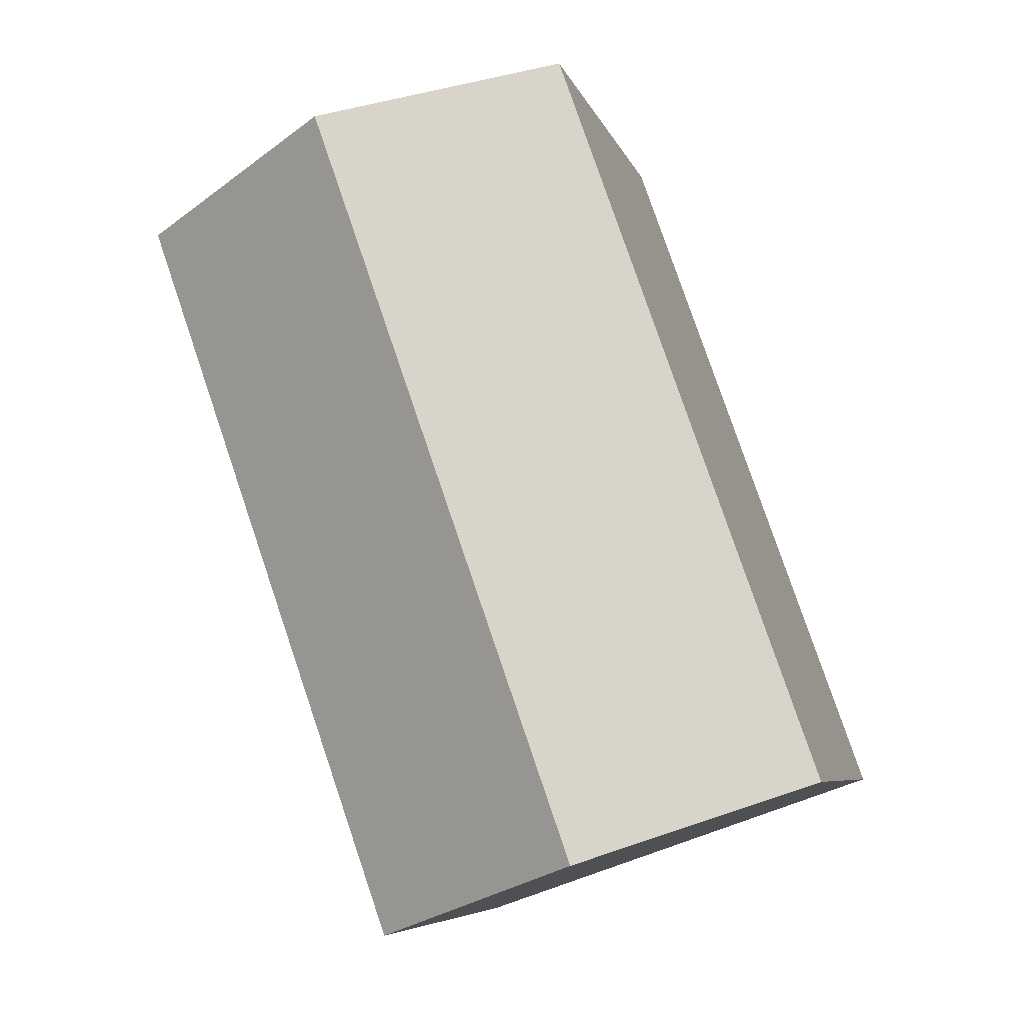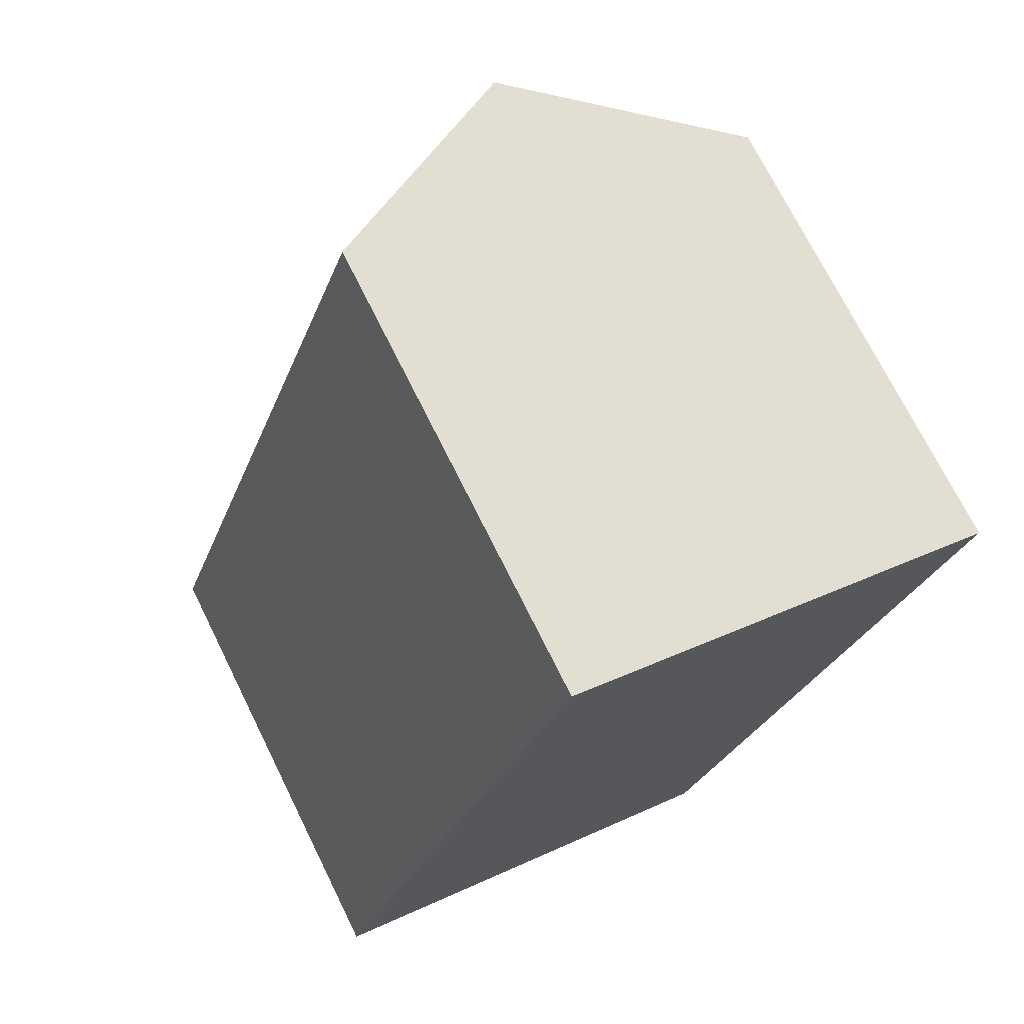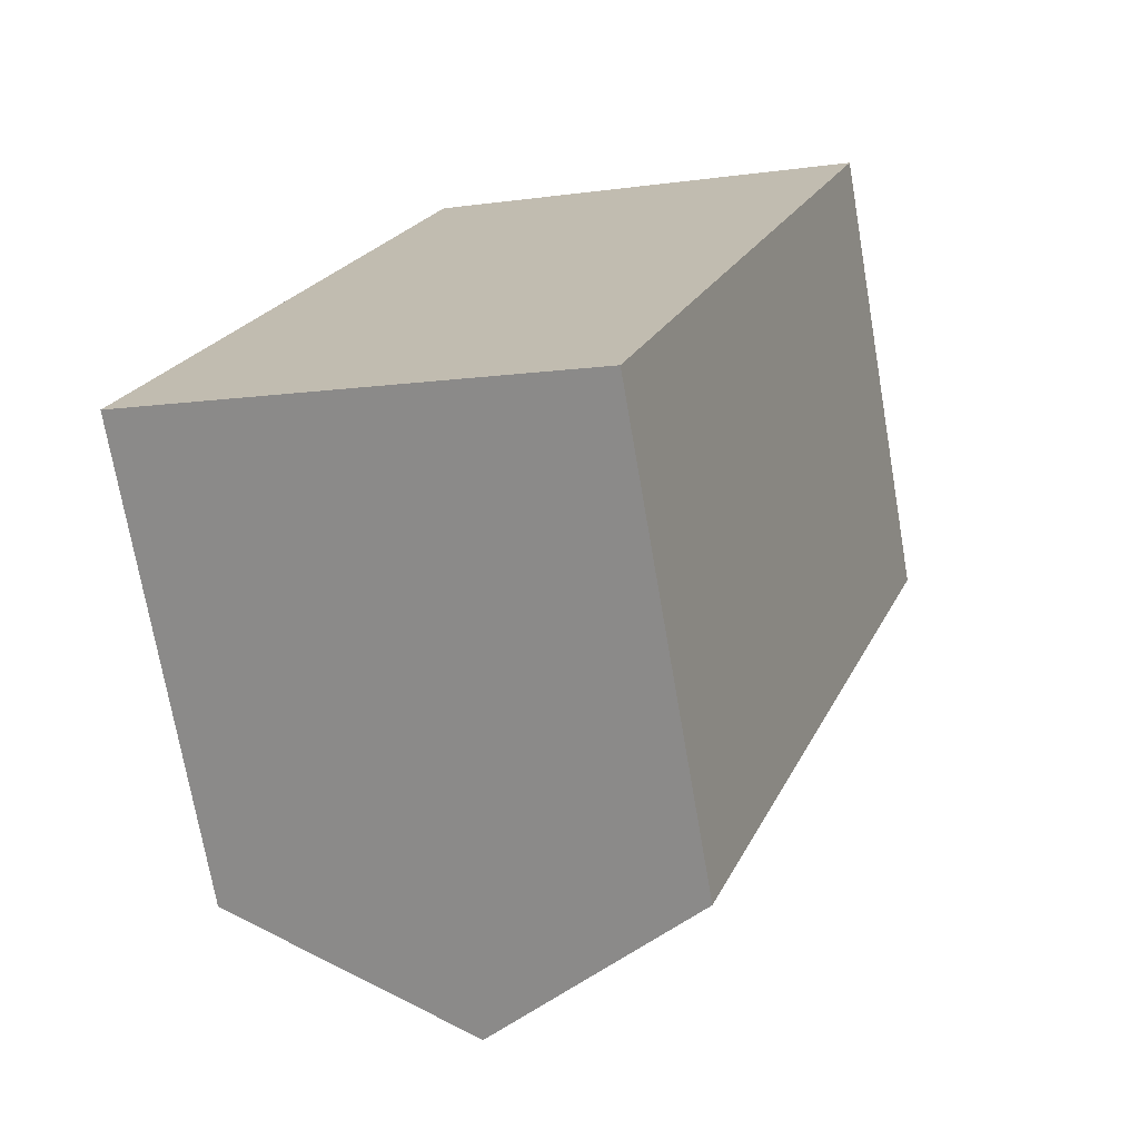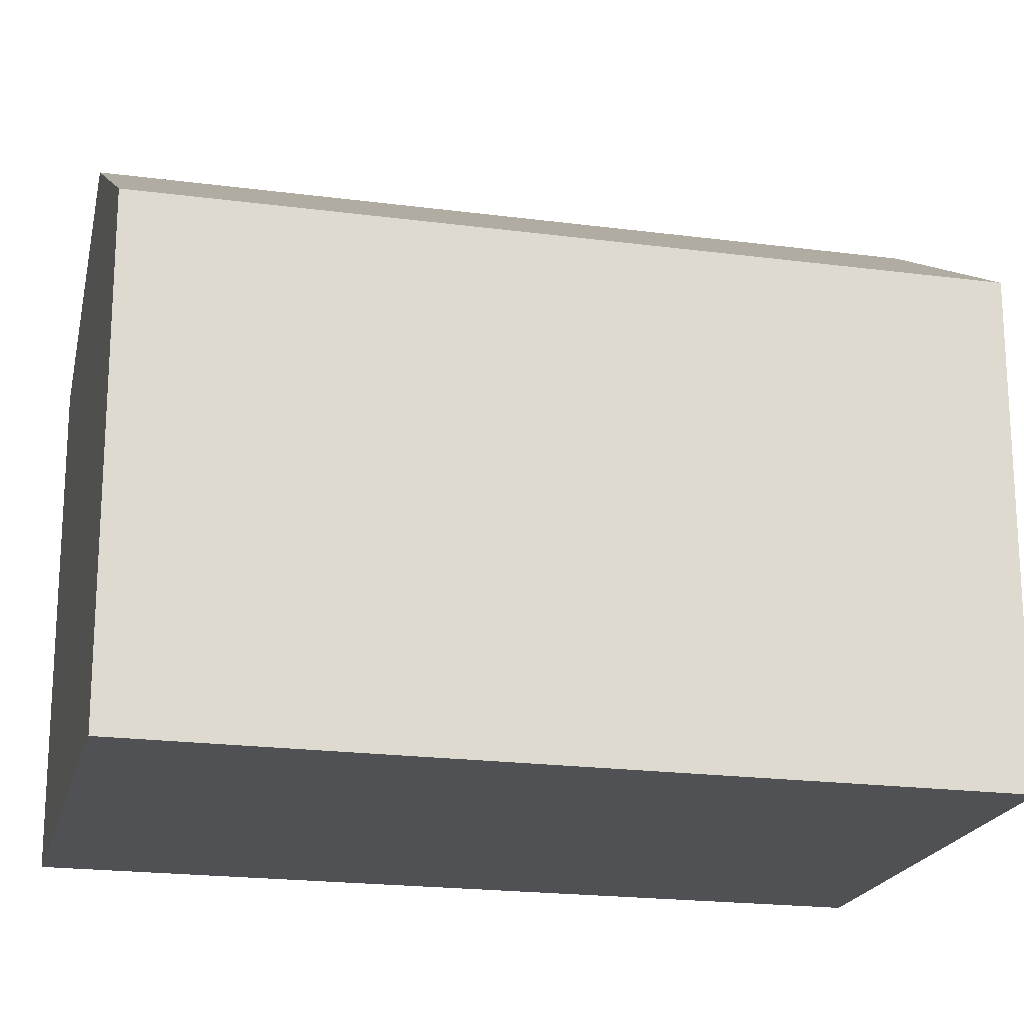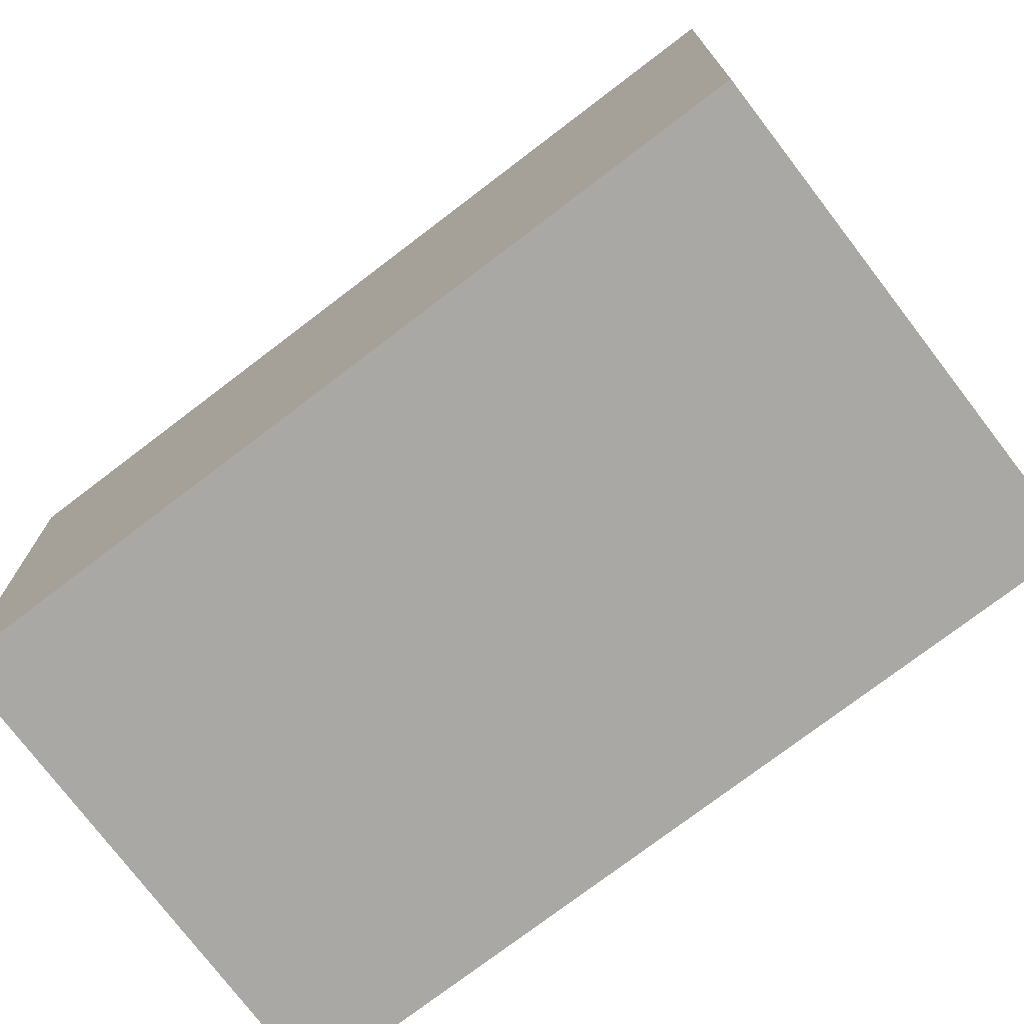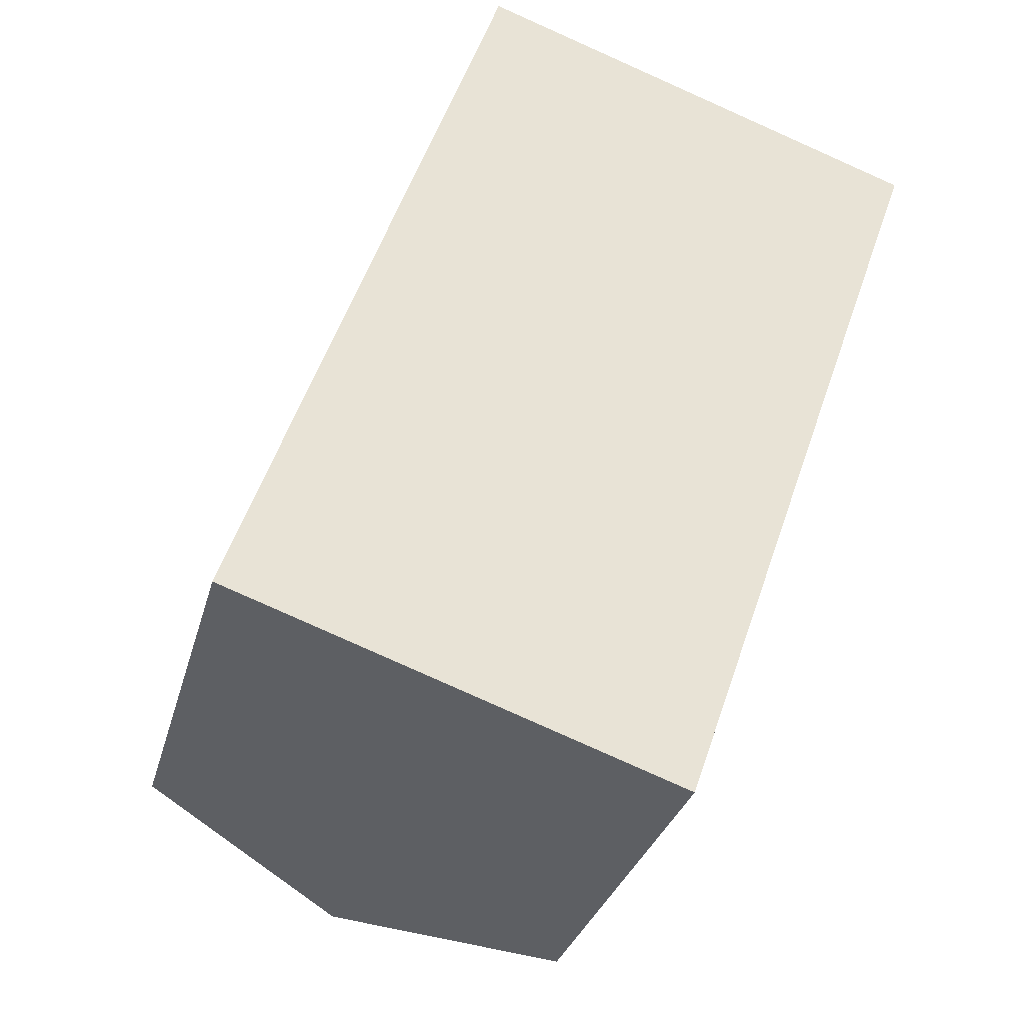
<metadata>
{"format":"obj","ext":"obj","renderer":"f3d","projection":"perspective","resolution":1024,"background":"white","views":[{"elev":-6.4,"azim":-166.3,"up":"+Z"},{"elev":72.4,"azim":-26.4,"up":"+Z"},{"elev":-72.1,"azim":9.8,"up":"+Z"},{"elev":-20.1,"azim":-84.3,"up":"+Y"},{"elev":-75.2,"azim":146.7,"up":"+Y"},{"elev":-30.3,"azim":-14.3,"up":"+Z"}]}
</metadata>
<code>
v  10.93 13.66 15.03
v  10.07 10.65 -3.529
v  5.035 13.66 -1.764
v  15.96 10.65 13.24
v  1.216 10.65 3.464
v  0 10.65 6.522e-16
v  5.901 10.65 16.81
v  0 0 0
v  5.901 -1.029e-15 16.81
v  1.216 -2.121e-16 3.464
v  15.96 -8.107e-16 13.24
v  10.93 -9.2e-16 15.03
v  10.07 2.161e-16 -3.529
v  5.035 1.08e-16 -1.764
g defaultobject
f 1 2 3
f 2 1 4
f 5 3 6
f 3 5 1
f 1 5 7
f 8 5 6
f 5 8 7
f 7 8 9
f 9 8 10
f 7 4 1
f 4 7 9
f 4 9 11
f 11 9 12
f 11 2 4
f 2 11 13
f 2 6 3
f 6 2 8
f 8 2 14
f 14 2 13
f 10 12 9
f 12 10 11
f 11 10 8
f 11 8 14
f 11 14 13

</code>
